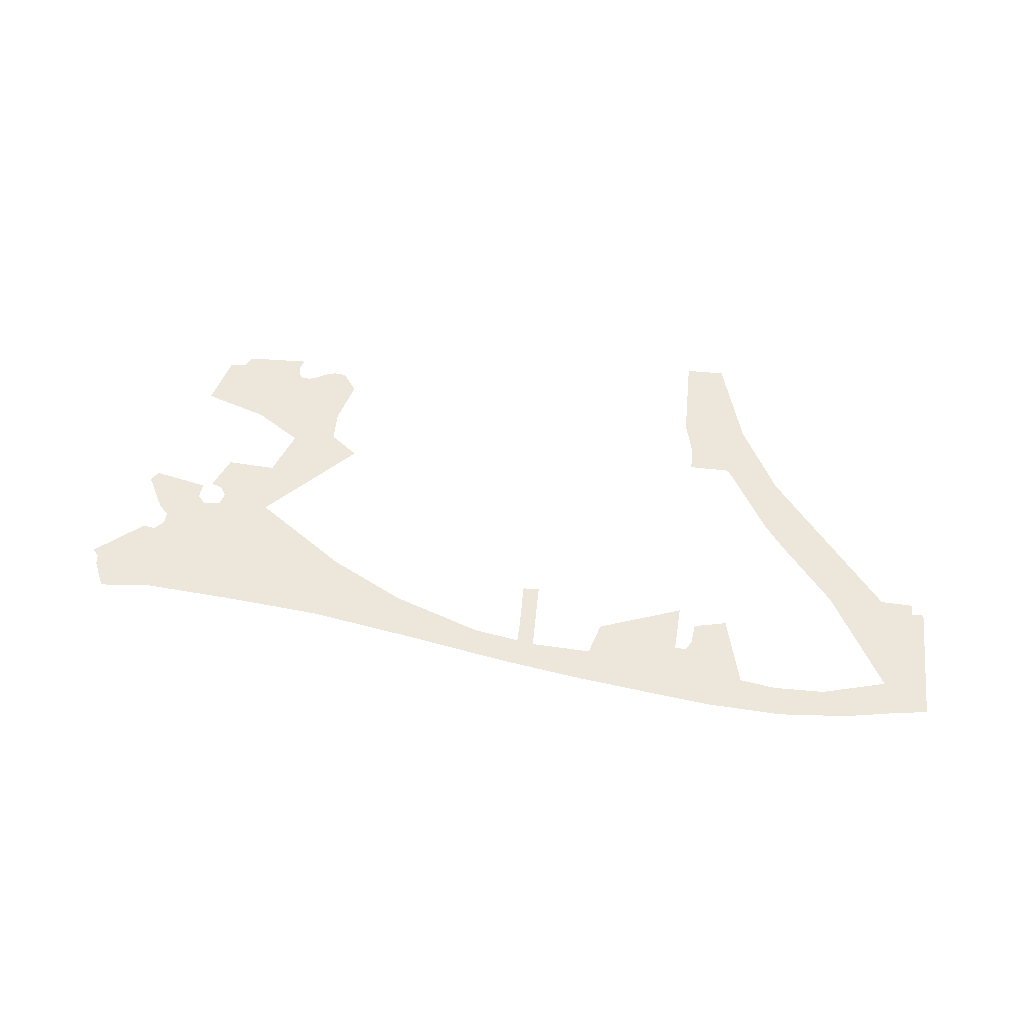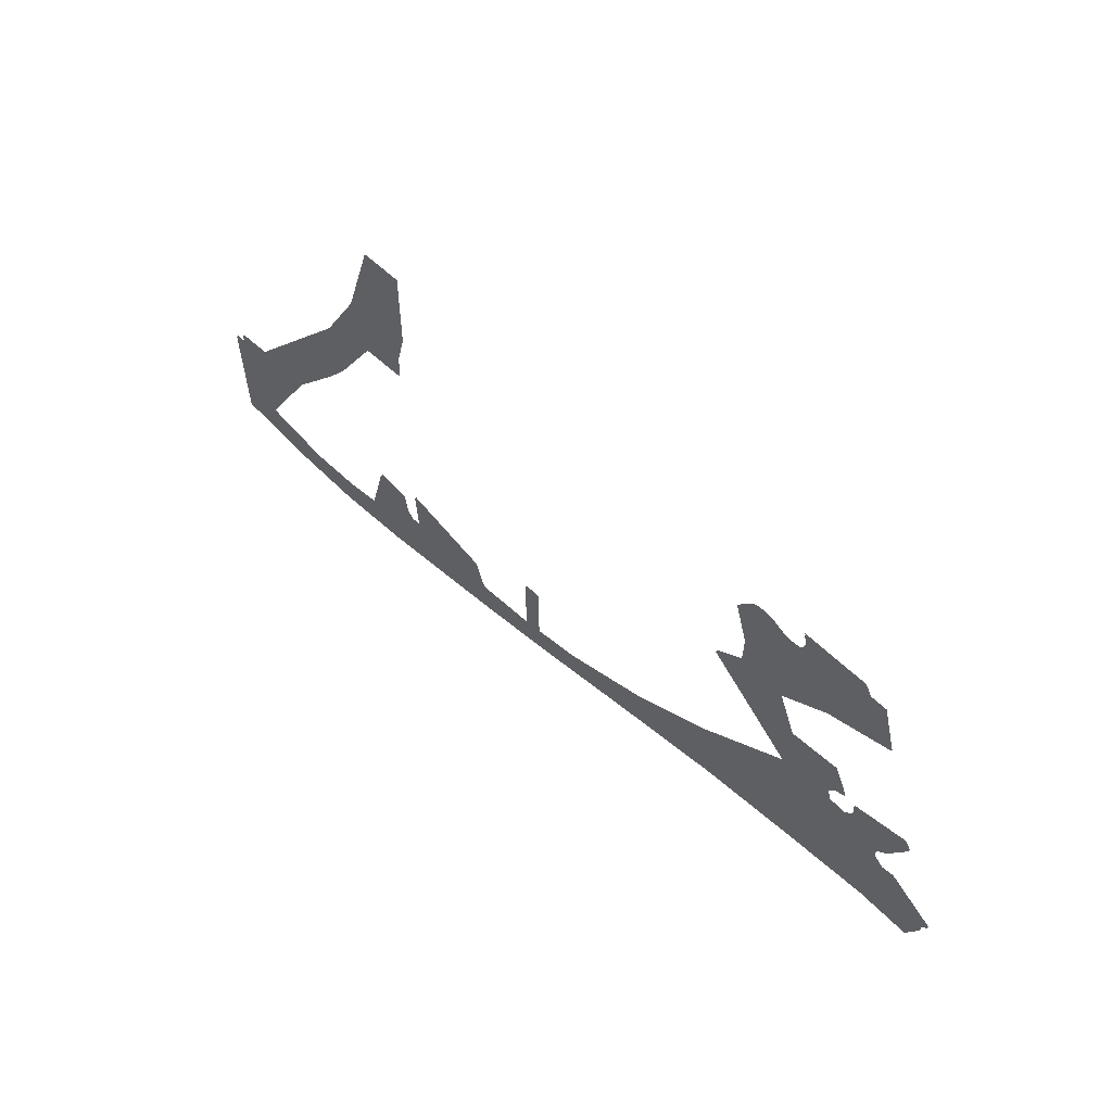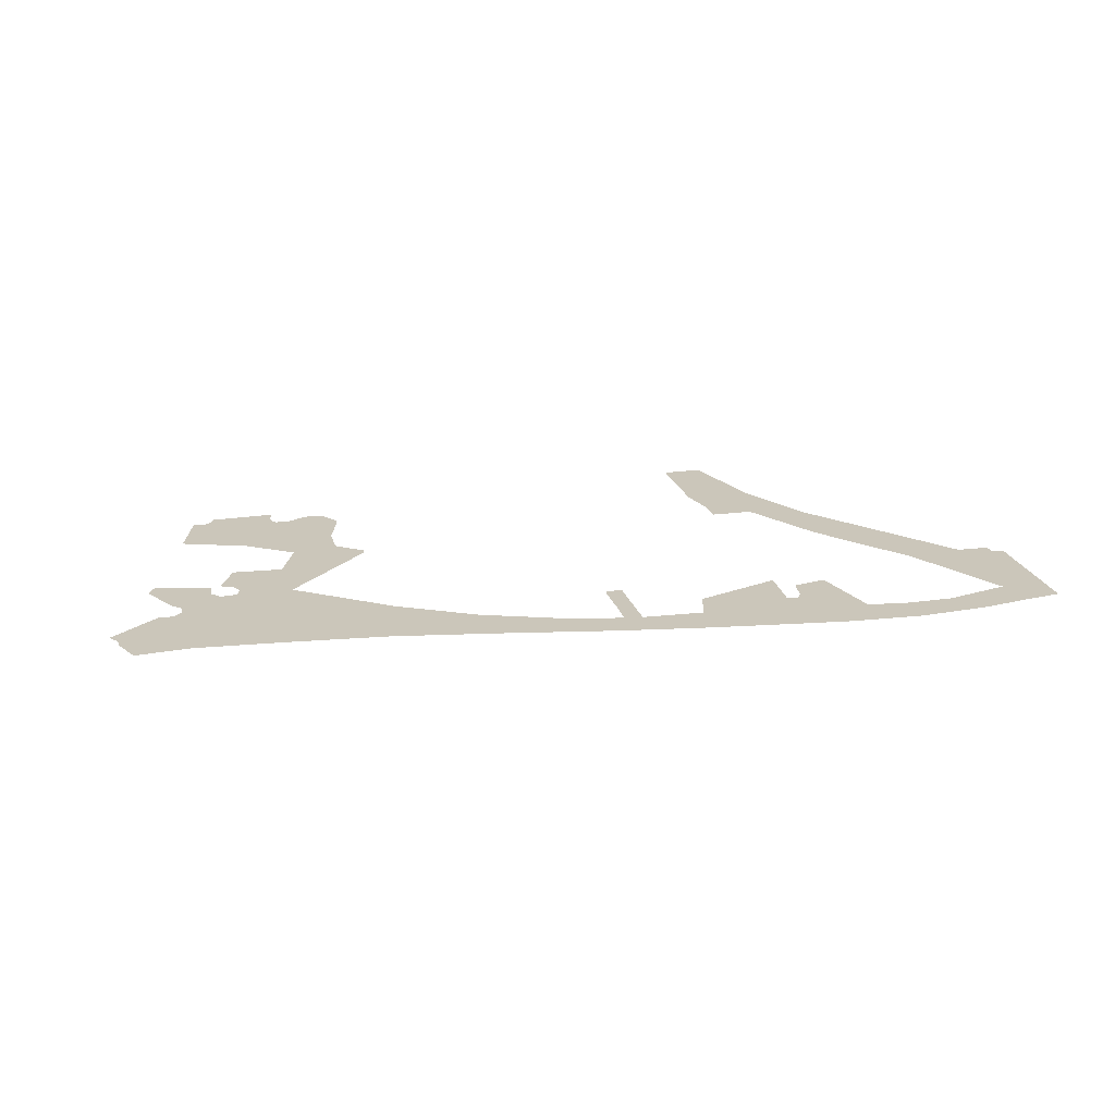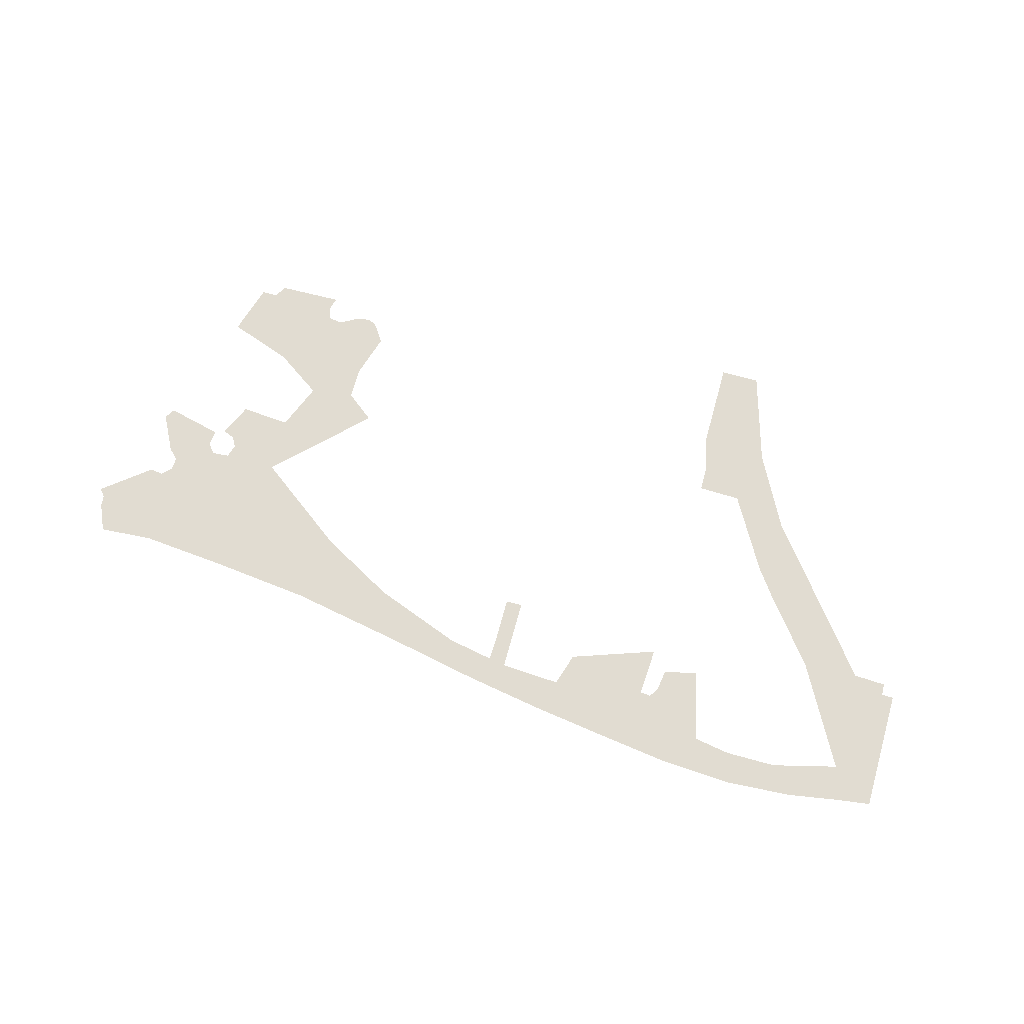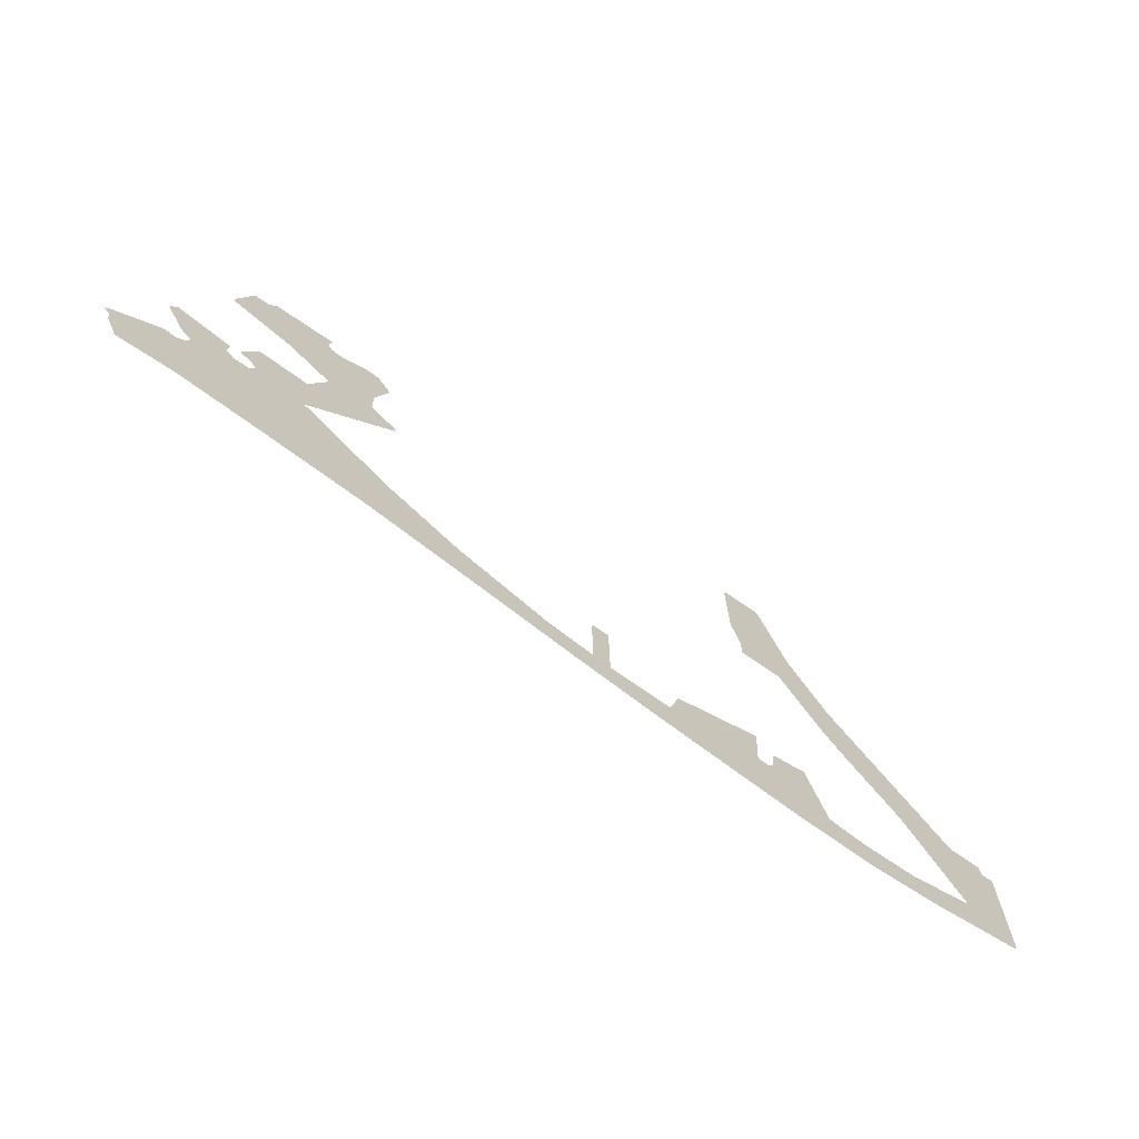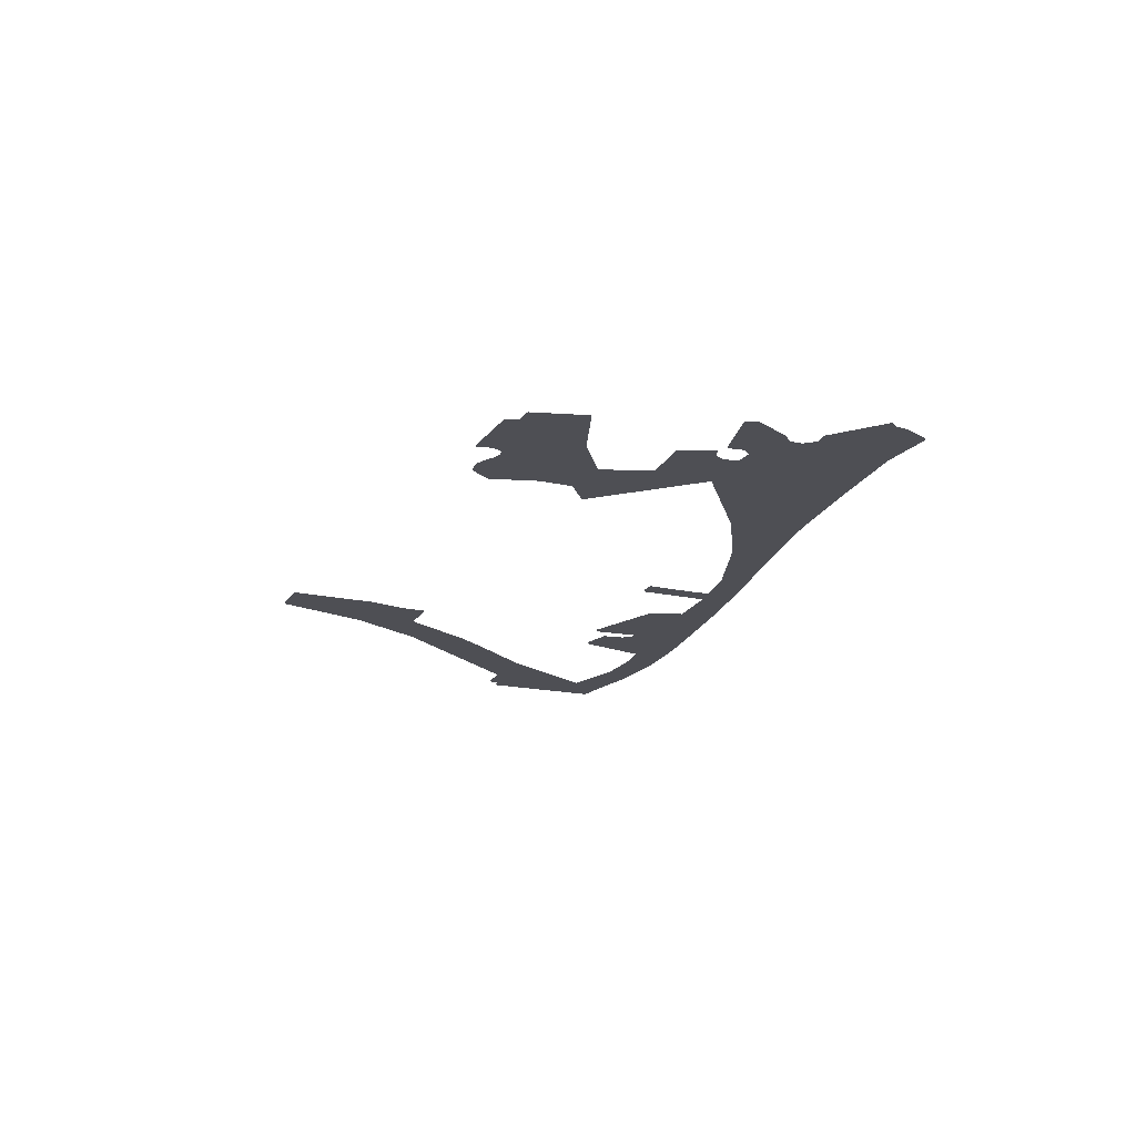
<metadata>
{"format":"obj","ext":"obj","renderer":"f3d","projection":"perspective","resolution":1024,"background":"white","views":[{"elev":52.5,"azim":5.9,"up":"+Z"},{"elev":59.2,"azim":-135.6,"up":"+Y"},{"elev":21.2,"azim":-14.1,"up":"+Z"},{"elev":69.2,"azim":15.8,"up":"+Z"},{"elev":-70.3,"azim":-34.8,"up":"+Y"},{"elev":-18.4,"azim":-112.9,"up":"+Z"}]}
</metadata>
<code>
o floor_69
v 211.6 -8.316 0
v 211.6 -8.316 -0.1
v 210.3 -12.74 0
v 210.3 -12.74 -0.1
v 215.8 -14.69 0
v 215.8 -14.69 -0.1
v 219.9 -17.45 0
v 219.9 -17.45 -0.1
v 218.3 -21.55 0
v 218.3 -21.55 -0.1
v 214.1 -21.24 0
v 214.1 -21.24 -0.1
v 212.8 -24.07 0
v 212.8 -24.07 -0.1
v 213.8 -24.43 0
v 213.8 -24.43 -0.1
v 214.3 -25.34 0
v 214.3 -25.34 -0.1
v 214 -26.49 0
v 214 -26.49 -0.1
v 212.5 -26.61 0
v 212.5 -26.61 -0.1
v 211.8 -25.78 0
v 211.8 -25.78 -0.1
v 211.9 -24.43 0
v 211.9 -24.43 -0.1
v 207.2 -23.32 0
v 207.2 -23.32 -0.1
v 206.6 -24.19 0
v 206.6 -24.19 -0.1
v 208.3 -27.36 0
v 208.3 -27.36 -0.1
v 209.2 -28.19 0
v 209.2 -28.19 -0.1
v 209.1 -29.26 0
v 209.1 -29.26 -0.1
v 208.3 -30.09 0
v 208.3 -30.09 -0.1
v 207.2 -29.93 0
v 207.2 -29.93 -0.1
v 203.1 -33.25 0
v 203.1 -33.25 -0.1
v 203.7 -33.9 0
v 203.7 -33.9 -0.1
v 203.8 -34.76 0
v 203.8 -34.76 -0.1
v 204.8 -37.12 0
v 204.8 -37.12 -0.1
v 209.4 -36.77 0
v 209.4 -36.77 -0.1
v 216.9 -37.41 0
v 216.9 -37.41 -0.1
v 225.4 -38.31 0
v 225.4 -38.31 -0.1
v 235 -40.03 0
v 235 -40.03 -0.1
v 243.4 -41.67 0
v 243.4 -41.67 -0.1
v 250.2 -42.79 0
v 250.2 -42.79 -0.1
v 257.2 -43.74 0
v 257.2 -43.74 -0.1
v 262.6 -44.45 0
v 262.6 -44.45 -0.1
v 269 -44.82 0
v 269 -44.82 -0.1
v 274.8 -44.41 0
v 274.8 -44.41 -0.1
v 279 -43.67 0
v 279 -43.67 -0.1
v 282 -43.23 0
v 282 -43.23 -0.1
v 282.1 -32.78 0
v 282.1 -32.78 -0.1
v 281.1 -32.78 0
v 281.1 -32.78 -0.1
v 281.1 -31.76 0
v 281.1 -31.76 -0.1
v 278.3 -31.64 0
v 278.3 -31.64 -0.1
v 268.2 -18.73 0
v 268.2 -18.73 -0.1
v 264.8 -12.3 0
v 264.8 -12.3 -0.1
v 262.4 -4.288 0
v 262.4 -4.288 -0.1
v 259 -4.288 0
v 259 -4.288 -0.1
v 259.1 -11.82 0
v 259.1 -11.82 -0.1
v 259.8 -14.88 0
v 259.8 -14.88 -0.1
v 259.8 -17.07 0
v 259.8 -17.07 -0.1
v 263.5 -17.15 0
v 263.5 -17.15 -0.1
v 267.2 -23.63 0
v 267.2 -23.63 -0.1
v 269.1 -26.23 0
v 269.1 -26.23 -0.1
v 273.5 -31.82 0
v 273.5 -31.82 -0.1
v 278.4 -40.67 0
v 278.4 -40.67 -0.1
v 272.8 -42.12 0
v 272.8 -42.12 -0.1
v 268.4 -42.14 0
v 268.4 -42.14 -0.1
v 265.3 -41.64 0
v 265.3 -41.64 -0.1
v 263.8 -35.53 0
v 263.8 -35.53 -0.1
v 260.9 -36.15 0
v 260.9 -36.15 -0.1
v 260.7 -38.01 0
v 260.7 -38.01 -0.1
v 260.1 -38.8 0
v 260.1 -38.8 -0.1
v 259.2 -38.72 0
v 259.2 -38.72 -0.1
v 259.5 -34.53 0
v 259.5 -34.53 -0.1
v 252.2 -37.11 0
v 252.2 -37.11 -0.1
v 251.3 -39.96 0
v 251.3 -39.96 -0.1
v 246.1 -39.68 0
v 246.1 -39.68 -0.1
v 246.1 -37.49 0
v 246.1 -37.49 -0.1
v 246.1 -33.5 0
v 246.1 -33.5 -0.1
v 244.7 -33.52 0
v 244.7 -33.52 -0.1
v 244.7 -37.41 0
v 244.7 -37.41 -0.1
v 244.7 -39.42 0
v 244.7 -39.42 -0.1
v 240.7 -38.69 0
v 240.7 -38.69 -0.1
v 233 -35.86 0
v 233 -35.86 -0.1
v 226.6 -32.33 0
v 226.6 -32.33 -0.1
v 218.5 -26.46 0
v 218.5 -26.46 -0.1
v 226.2 -18.8 0
v 226.2 -18.8 -0.1
v 223.7 -16.92 0
v 223.7 -16.92 -0.1
v 223.7 -14.1 0
v 223.7 -14.1 -0.1
v 224.8 -10.31 0
v 224.8 -10.31 -0.1
v 224.4 -9.778 0
v 224.4 -9.778 -0.1
v 223.9 -9.087 0
v 223.9 -9.087 -0.1
v 223.5 -8.59 0
v 223.5 -8.59 -0.1
v 223 -8.441 0
v 223 -8.441 -0.1
v 222.4 -8.416 0
v 222.4 -8.416 -0.1
v 221.5 -8.706 0
v 221.5 -8.706 -0.1
v 220.6 -9.233 0
v 220.6 -9.233 -0.1
v 220 -9.419 0
v 220 -9.419 -0.1
v 219.1 -9.295 0
v 219.1 -9.295 -0.1
v 218.8 -8.812 0
v 218.8 -8.812 -0.1
v 218.7 -7.958 0
v 218.7 -7.958 -0.1
v 219 -7.105 0
v 219 -7.105 -0.1
v 213.5 -7.247 0
v 213.5 -7.247 -0.1
v 212.9 -8.276 0
v 212.9 -8.276 -0.1
f 3 181 1
f 2 182 4
f 181 173 179
f 180 174 182
f 173 175 179
f 180 176 174
f 175 177 179
f 180 178 176
f 89 85 87
f 88 86 90
f 89 83 85
f 86 84 90
f 75 103 73
f 74 104 76
f 103 71 73
f 74 72 104
f 67 105 65
f 66 106 68
f 105 107 65
f 66 108 106
f 107 109 65
f 66 110 108
f 109 63 65
f 66 64 110
f 109 117 63
f 64 118 110
f 117 61 63
f 64 62 118
f 117 119 61
f 62 120 118
f 119 125 61
f 62 126 120
f 125 59 61
f 62 60 126
f 125 127 59
f 60 128 126
f 127 57 59
f 60 58 128
f 49 45 47
f 48 46 50
f 49 43 45
f 46 44 50
f 43 39 41
f 42 40 44
f 5 181 3
f 4 182 6
f 5 173 181
f 182 174 6
f 5 171 173
f 174 172 6
f 169 151 167
f 168 152 170
f 151 155 167
f 168 156 152
f 155 165 167
f 168 166 156
f 155 157 165
f 166 158 156
f 157 163 165
f 166 164 158
f 157 161 163
f 164 162 158
f 157 159 161
f 162 160 158
f 151 153 155
f 156 154 152
f 91 83 89
f 90 84 92
f 91 95 83
f 84 96 92
f 95 81 83
f 84 82 96
f 95 97 81
f 82 98 96
f 97 99 81
f 82 100 98
f 99 79 81
f 82 80 100
f 79 75 77
f 78 76 80
f 79 103 75
f 76 104 80
f 79 101 103
f 104 102 80
f 105 67 103
f 104 68 106
f 67 69 103
f 104 70 68
f 69 71 103
f 104 72 70
f 111 115 109
f 110 116 112
f 115 117 109
f 110 118 116
f 121 123 119
f 120 124 122
f 123 125 119
f 120 126 124
f 129 137 127
f 128 138 130
f 137 57 127
f 128 58 138
f 137 139 57
f 58 140 138
f 139 55 57
f 58 56 140
f 139 141 55
f 56 142 140
f 141 53 55
f 56 54 142
f 53 143 51
f 52 144 54
f 143 145 51
f 52 146 144
f 145 19 51
f 52 20 146
f 19 35 51
f 52 36 20
f 35 49 51
f 52 50 36
f 35 37 49
f 50 38 36
f 37 43 49
f 50 44 38
f 37 39 43
f 44 40 38
f 31 27 29
f 30 28 32
f 31 23 27
f 28 24 32
f 23 25 27
f 28 26 24
f 13 15 11
f 12 16 14
f 15 9 11
f 12 10 16
f 7 169 5
f 6 170 8
f 169 171 5
f 6 172 170
f 7 151 169
f 170 152 8
f 7 149 151
f 152 150 8
f 149 9 147
f 148 10 150
f 9 145 147
f 148 146 10
f 135 131 133
f 134 132 136
f 95 91 93
f 94 92 96
f 101 79 99
f 100 80 102
f 113 115 111
f 112 116 114
f 131 135 129
f 130 136 132
f 135 137 129
f 130 138 136
f 143 53 141
f 142 54 144
f 9 17 145
f 146 18 10
f 17 19 145
f 146 20 18
f 21 35 19
f 20 36 22
f 21 33 35
f 36 34 22
f 33 23 31
f 32 24 34
f 33 21 23
f 24 22 34
f 17 9 15
f 16 10 18
f 149 7 9
f 10 8 150

</code>
